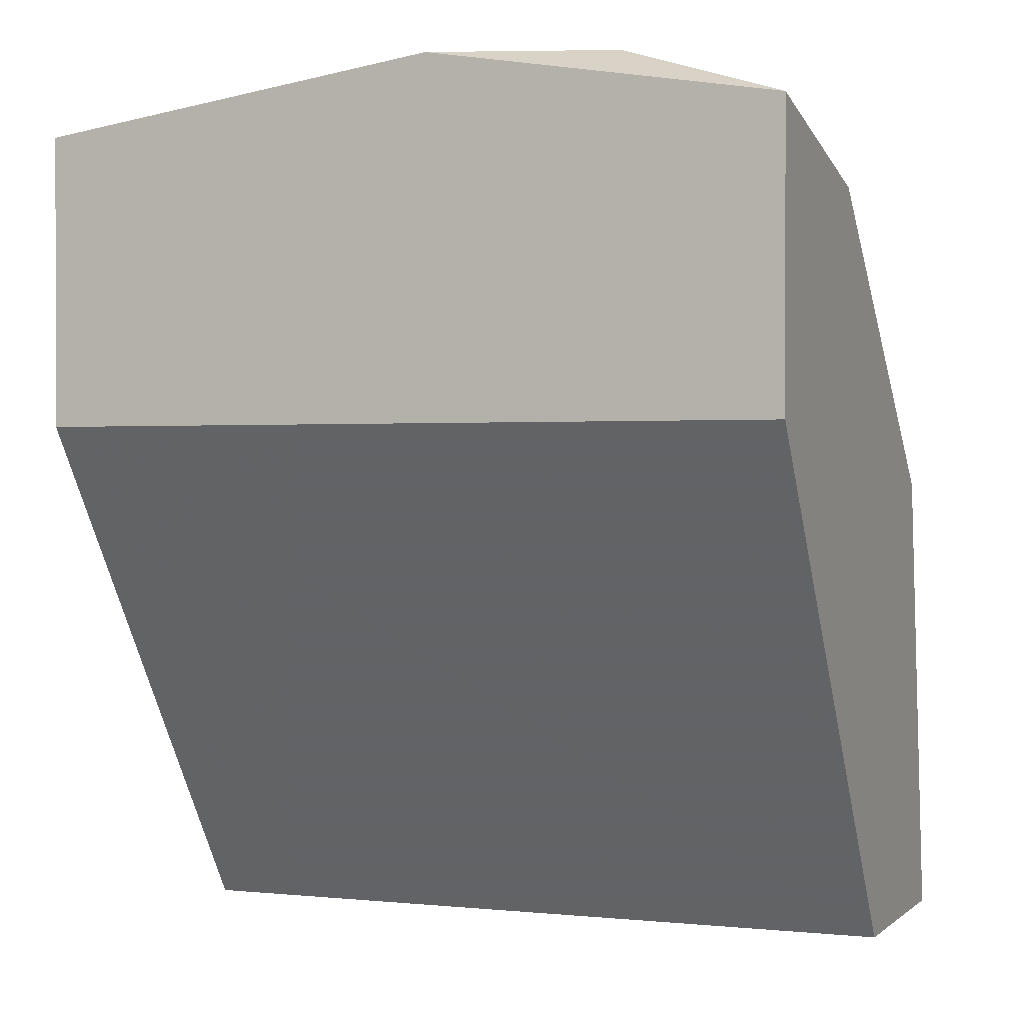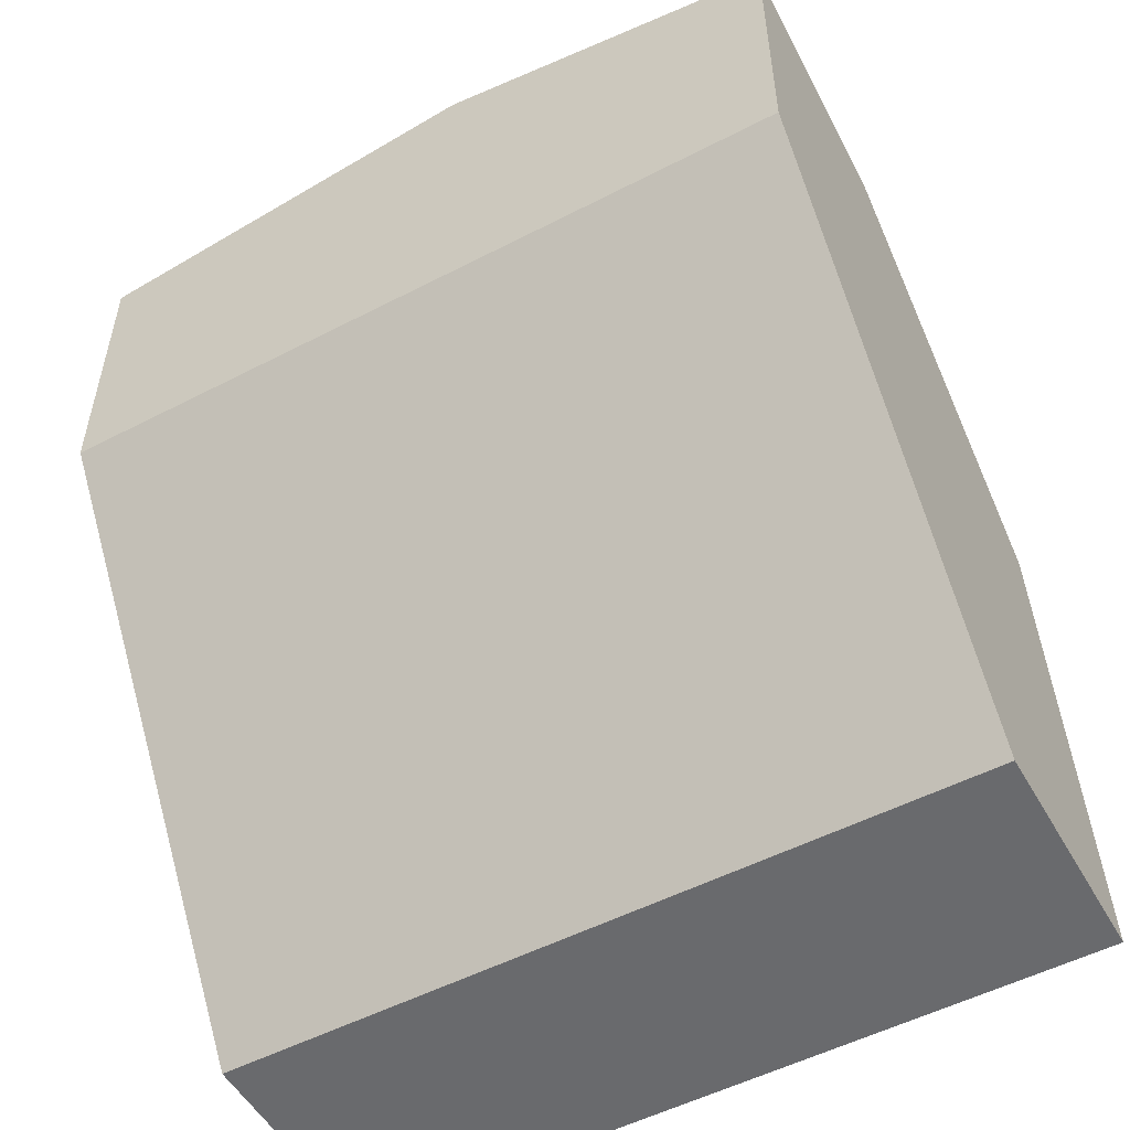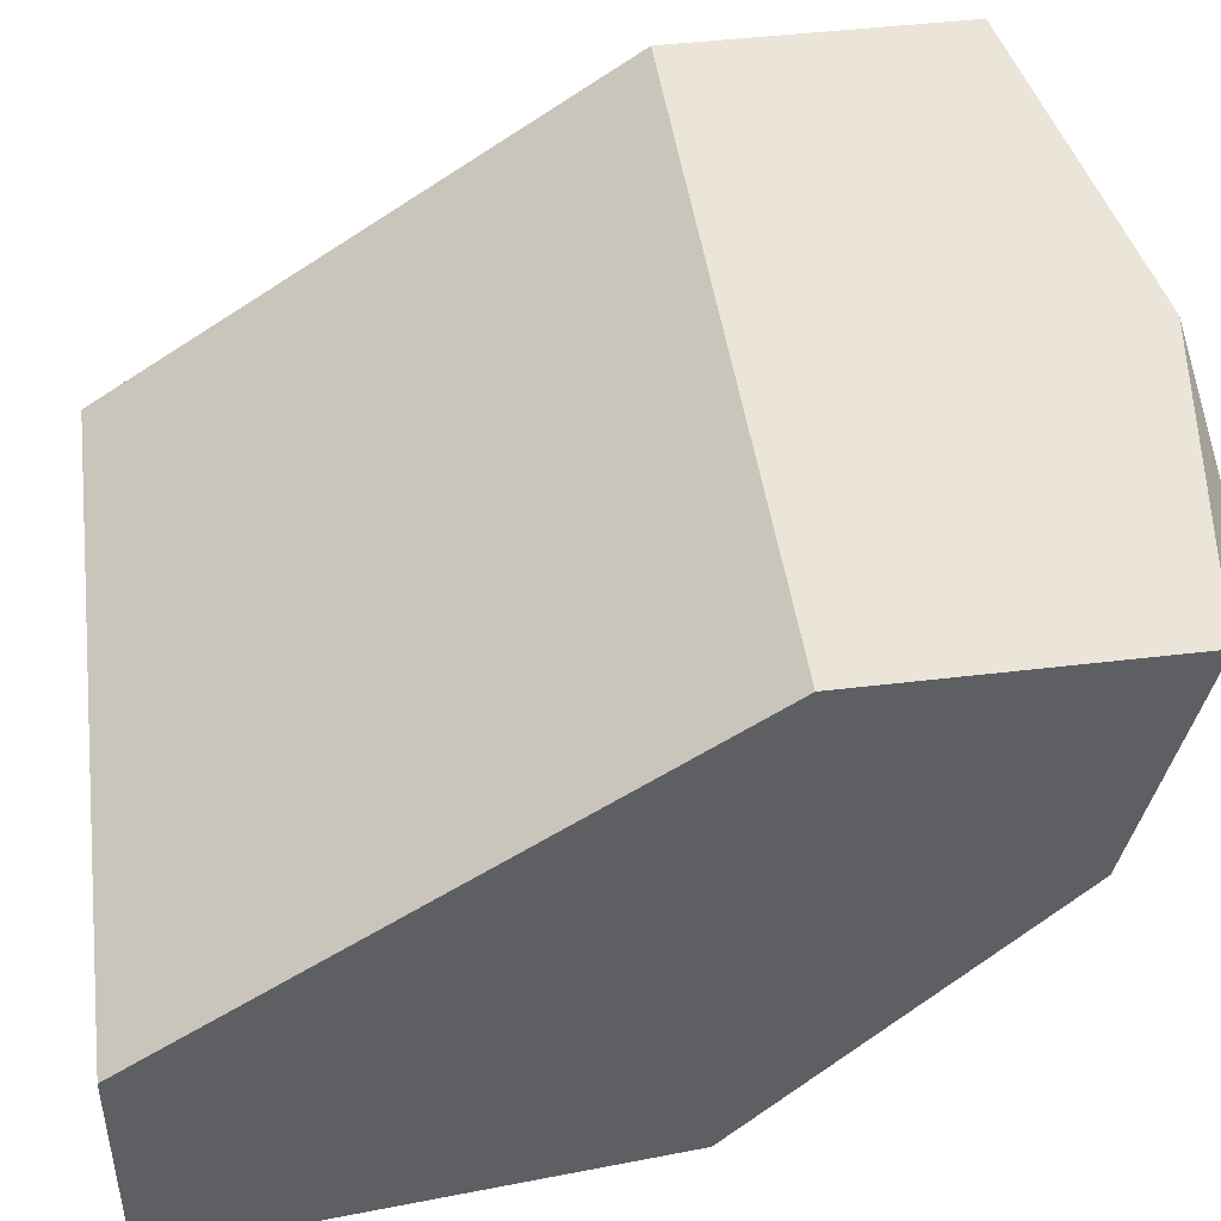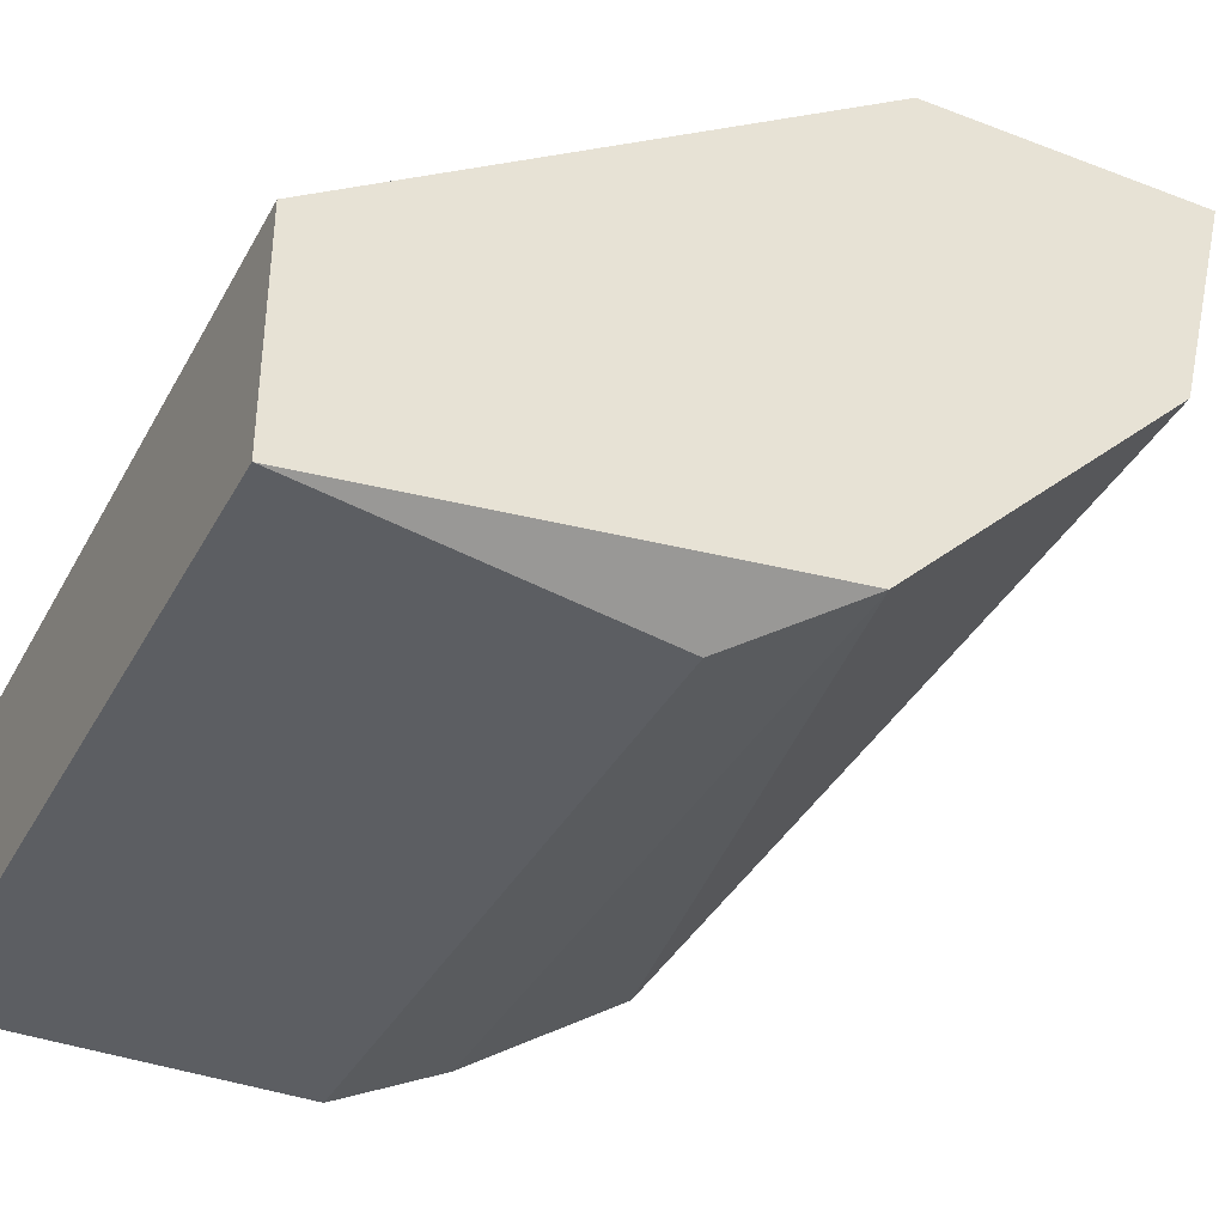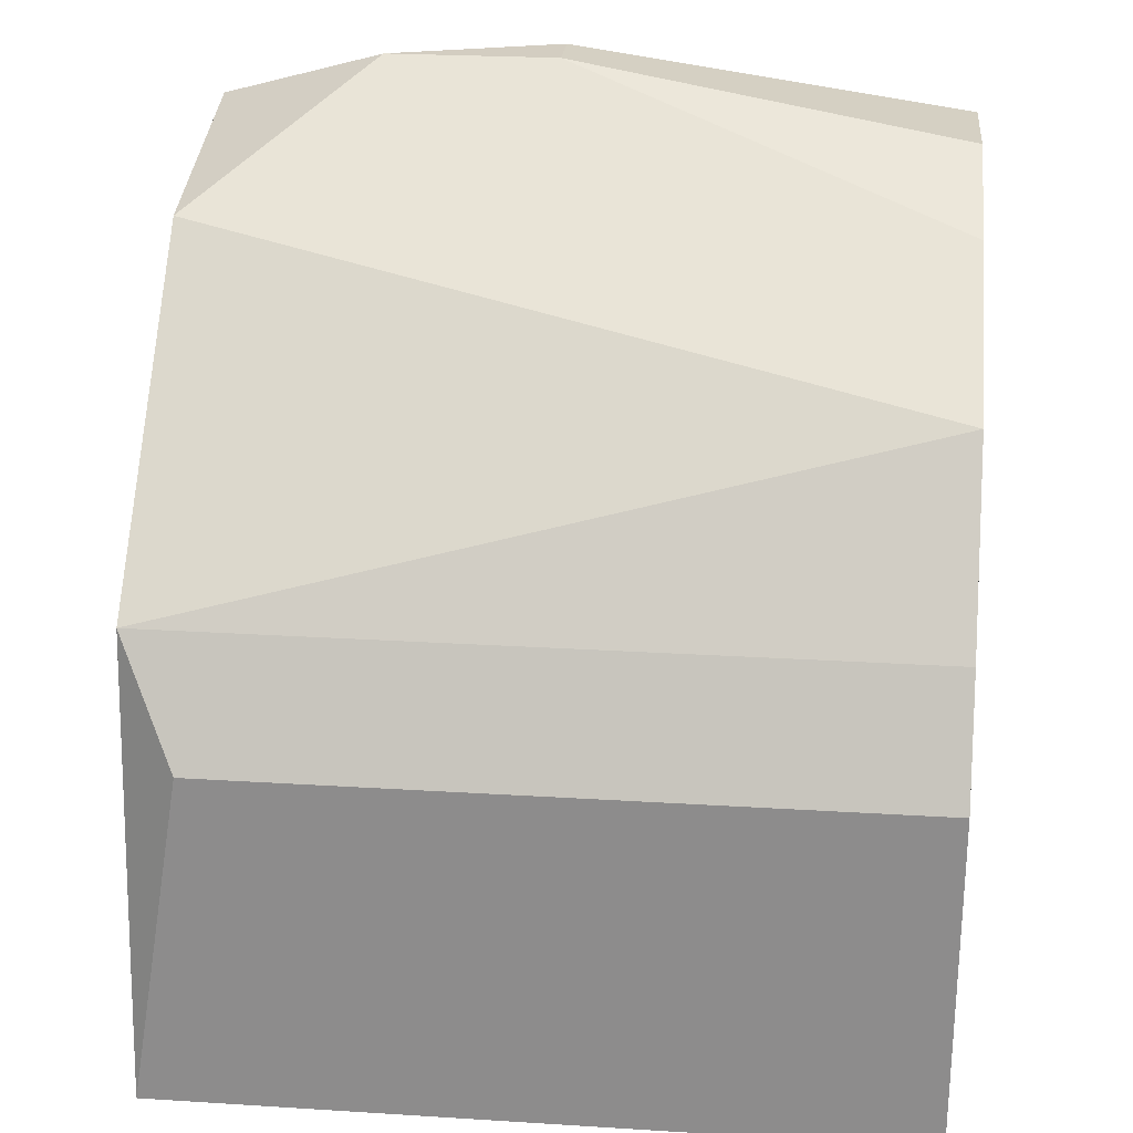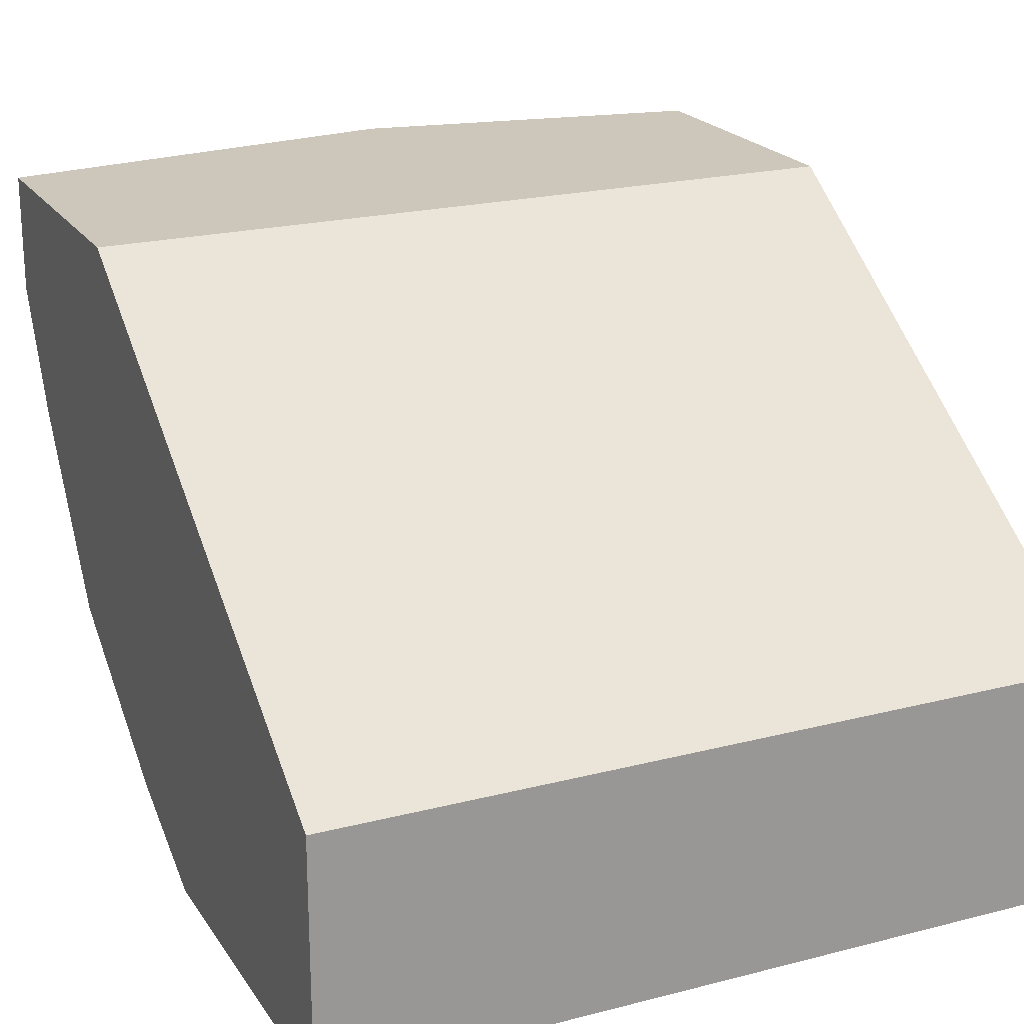
<metadata>
{"format":"obj","ext":"obj","renderer":"f3d","projection":"perspective","resolution":1024,"background":"white","views":[{"elev":0.7,"azim":-158.1,"up":"+Z"},{"elev":-53.1,"azim":-151.0,"up":"+Z"},{"elev":45.5,"azim":-97.9,"up":"+Y"},{"elev":-37.7,"azim":-116.0,"up":"+Y"},{"elev":24.8,"azim":5.8,"up":"+Z"},{"elev":21.4,"azim":155.5,"up":"+Y"}]}
</metadata>
<code>
v -0.0479 -0.03644 -0.00883
v -0.0479 -0.02086 0.02493
v -0.0479 -0.02605 -0.00883
v -0.0479 -0.03384 0.01194
v -0.0479 -0.01047 0.01454
v -0.0479 -0.01047 0.02753
v -0.04529 -0.03644 0.006755
v -0.03231 -0.01307 0.03013
v -0.03231 -0.01047 0.03013
v -0.01413 -0.03644 0.006755
v -0.01413 -0.03644 -0.00883
v -0.01413 -0.01566 0.02753
v -0.01413 -0.02086 0.02493
v -0.01413 -0.02605 -0.00883
v -0.01413 -0.02865 0.01973
v -0.01413 -0.03384 0.01194
v -0.01413 -0.01047 0.01454
v -0.01413 -0.01047 0.02753
v -0.0401 -0.01307 0.03013
f 12 8 13
f 11 18 15
f 9 18 17
f 18 11 17
f 9 17 5
f 17 3 5
f 5 3 2
f 11 3 14
f 3 17 14
f 17 11 14
f 11 7 1
f 3 11 1
f 2 3 1
f 7 11 10
f 11 15 10
f 9 5 6
f 5 2 6
f 15 2 4
f 1 7 4
f 2 1 4
f 7 10 4
f 18 9 8
f 15 18 12
f 18 8 12
f 2 15 19
f 9 6 19
f 6 2 19
f 8 9 19
f 15 8 19
f 10 15 16
f 15 4 16
f 4 10 16
f 8 15 13
f 15 12 13

</code>
